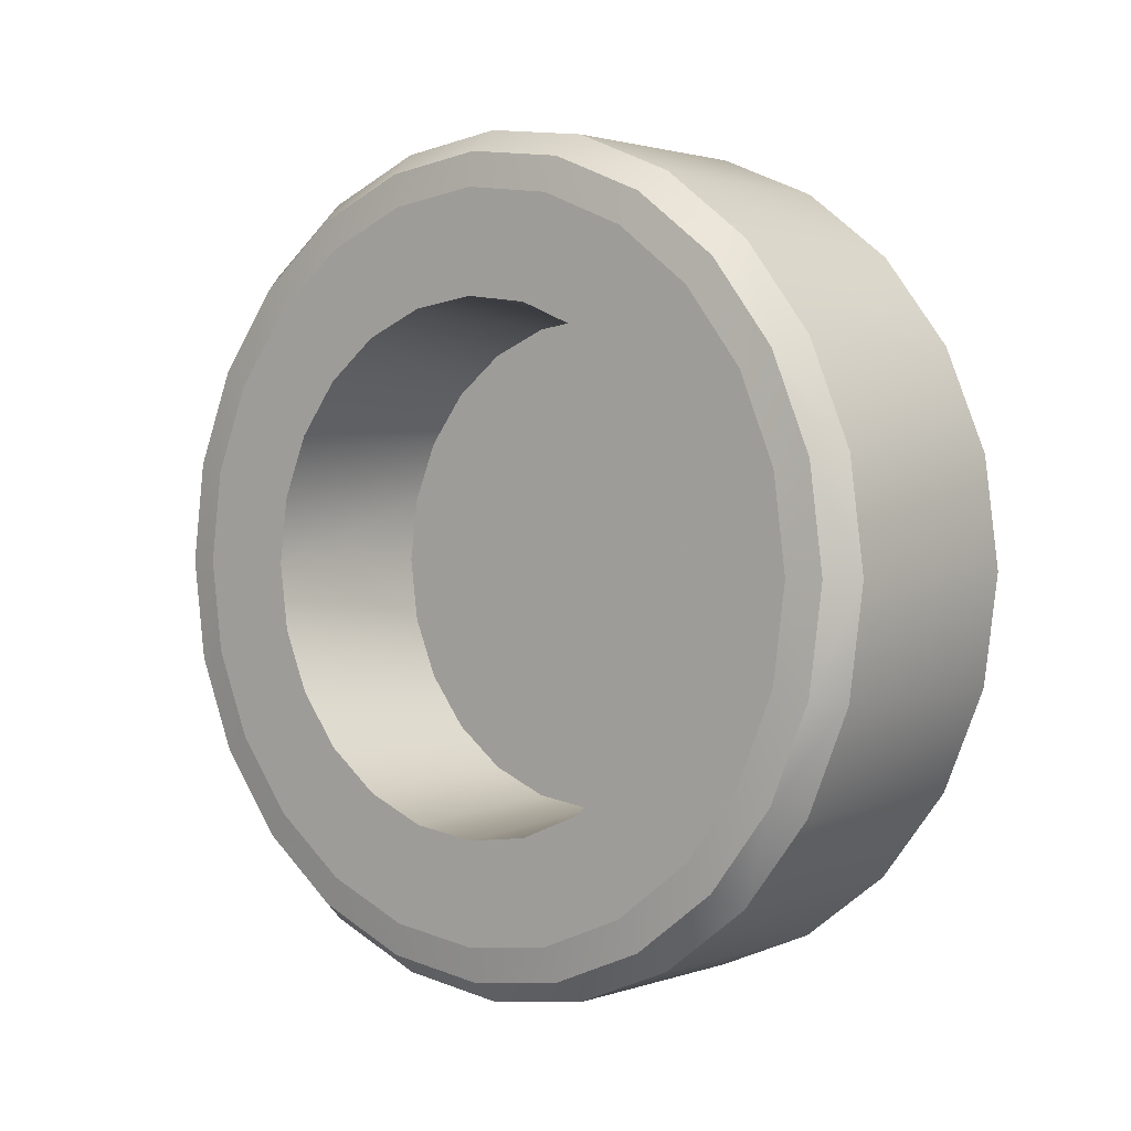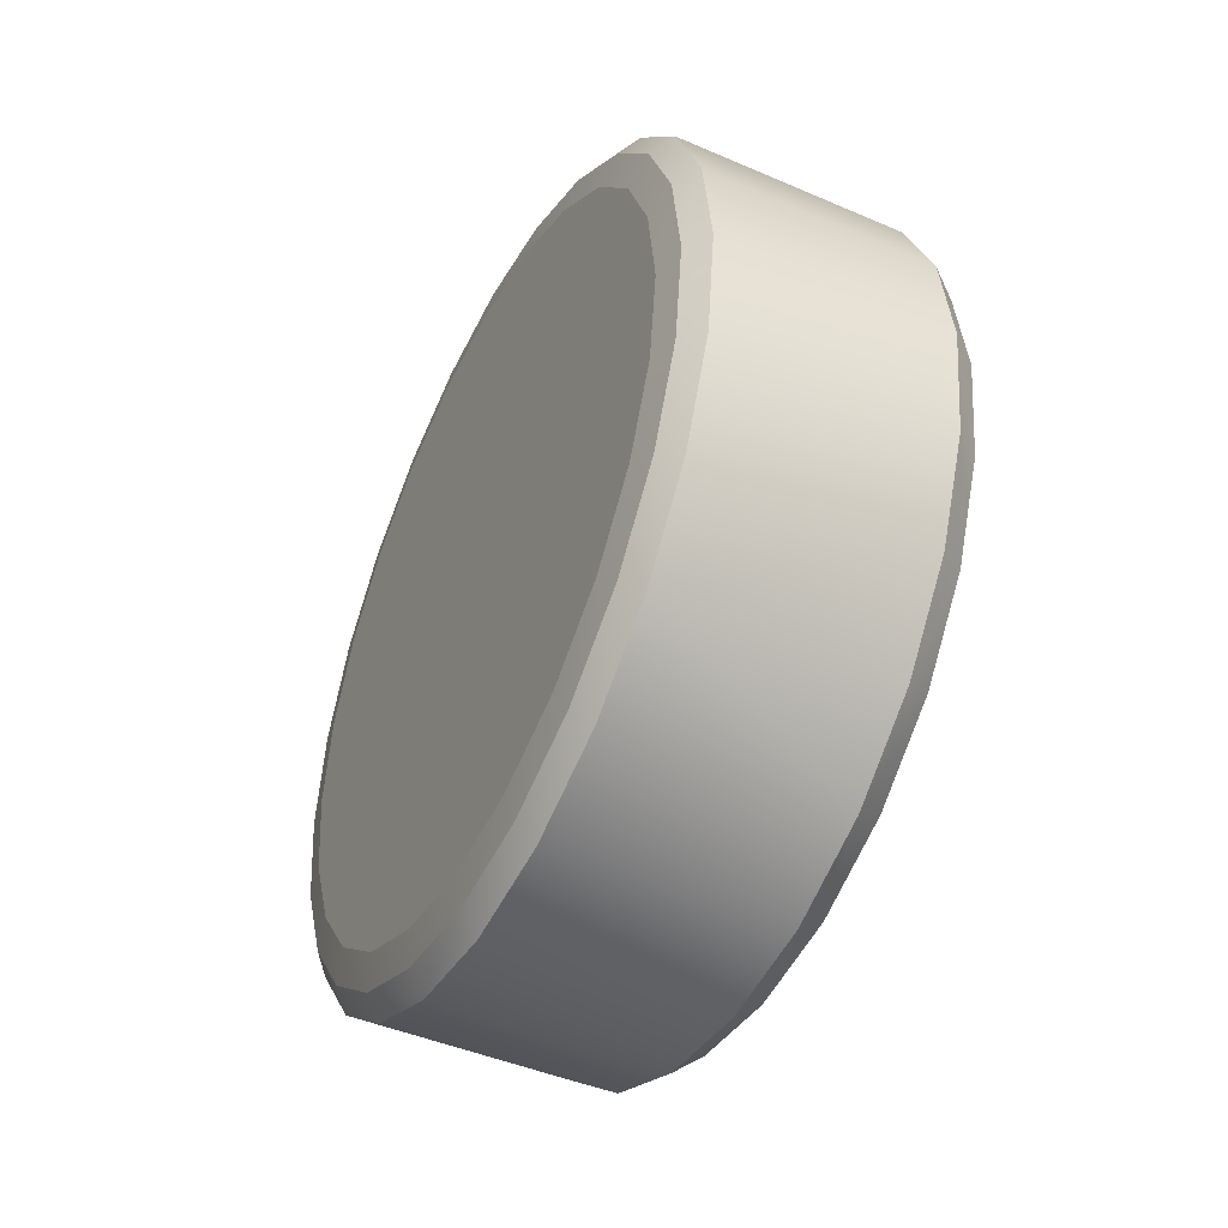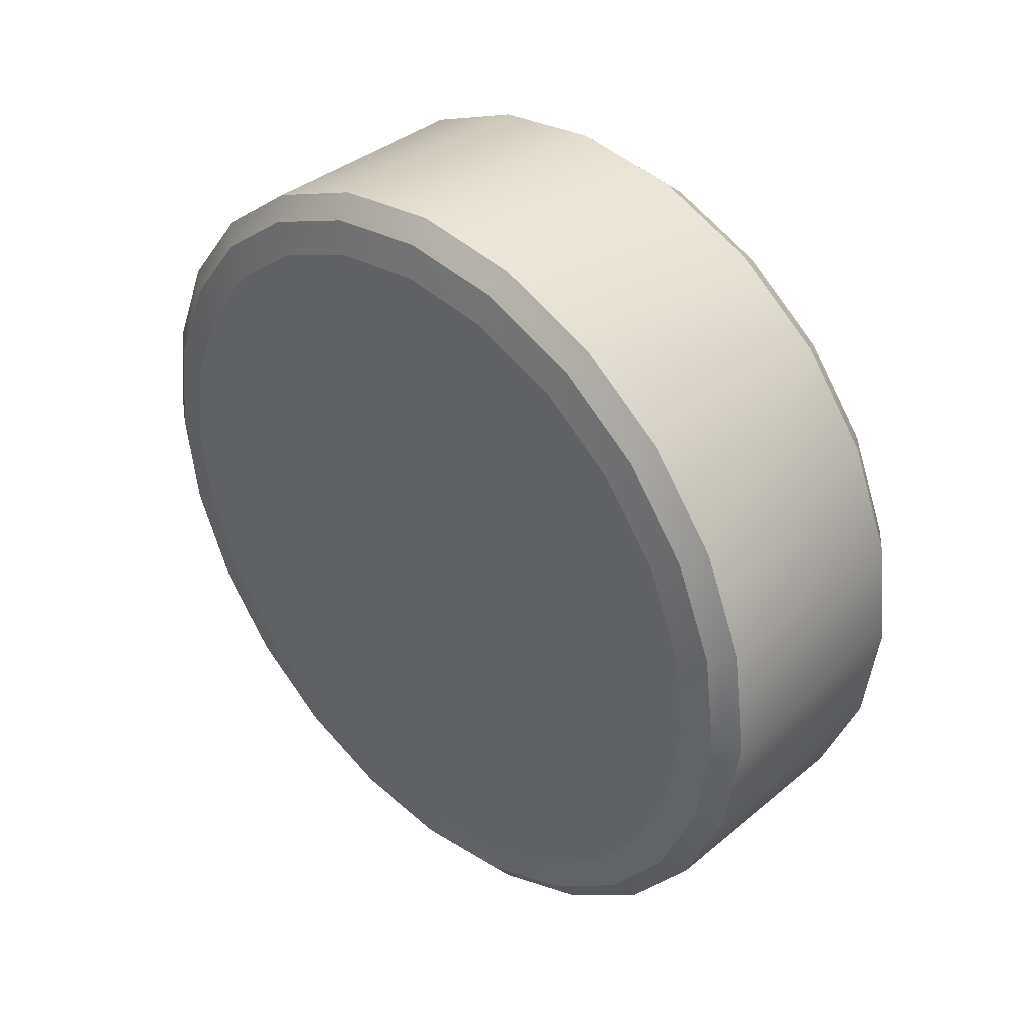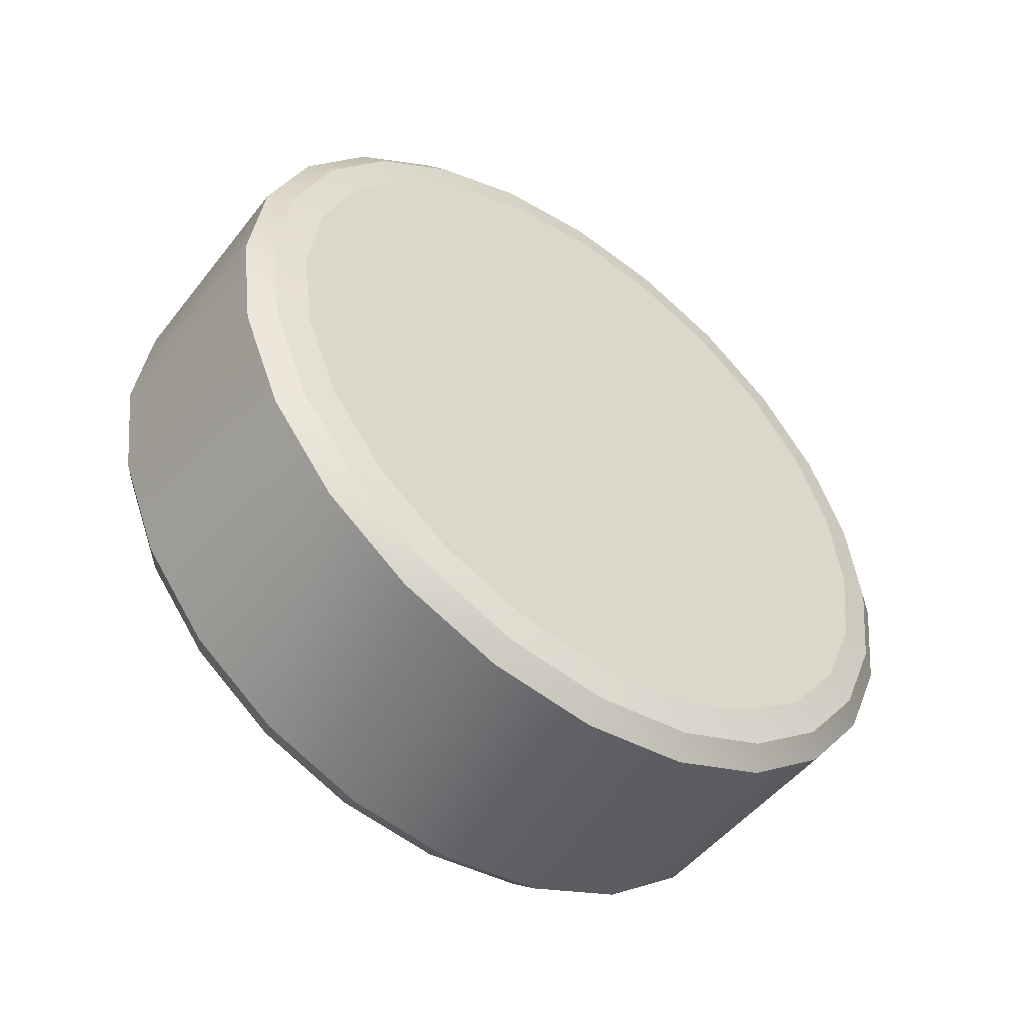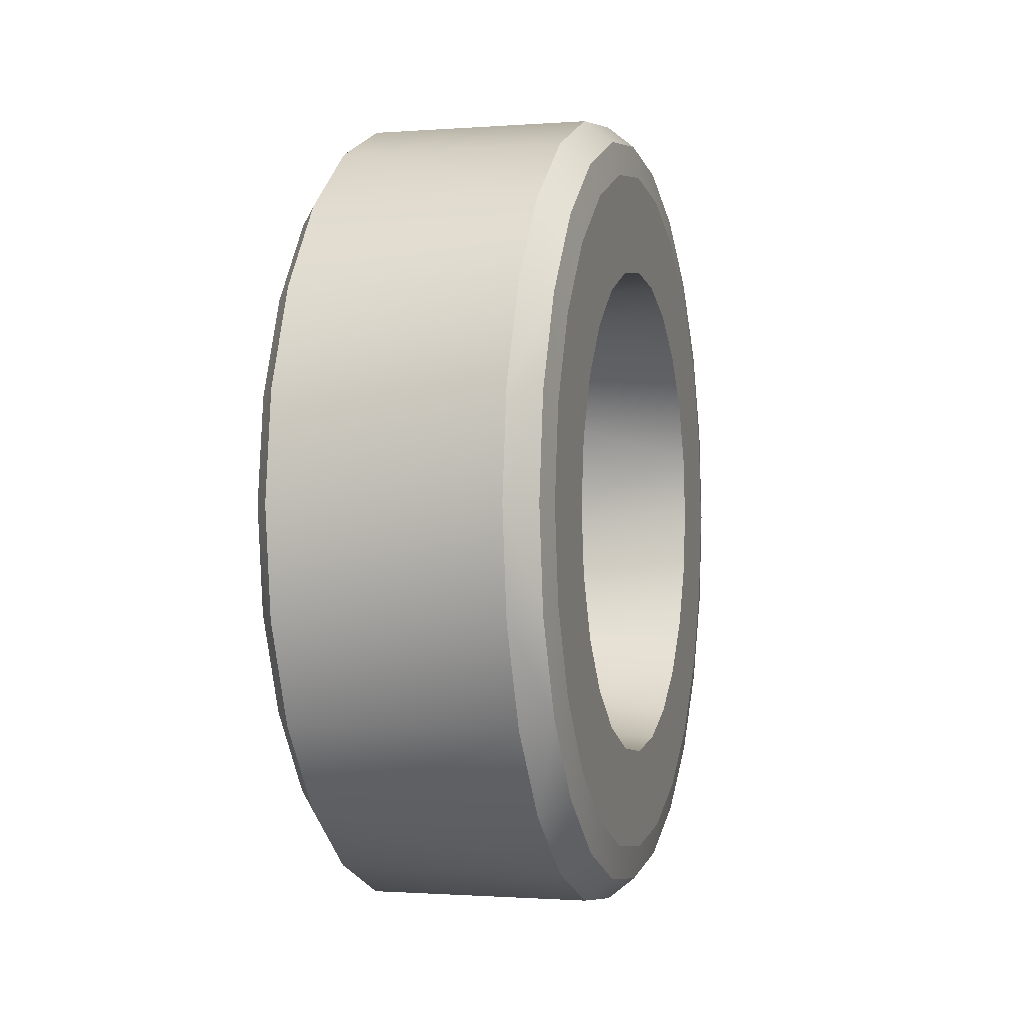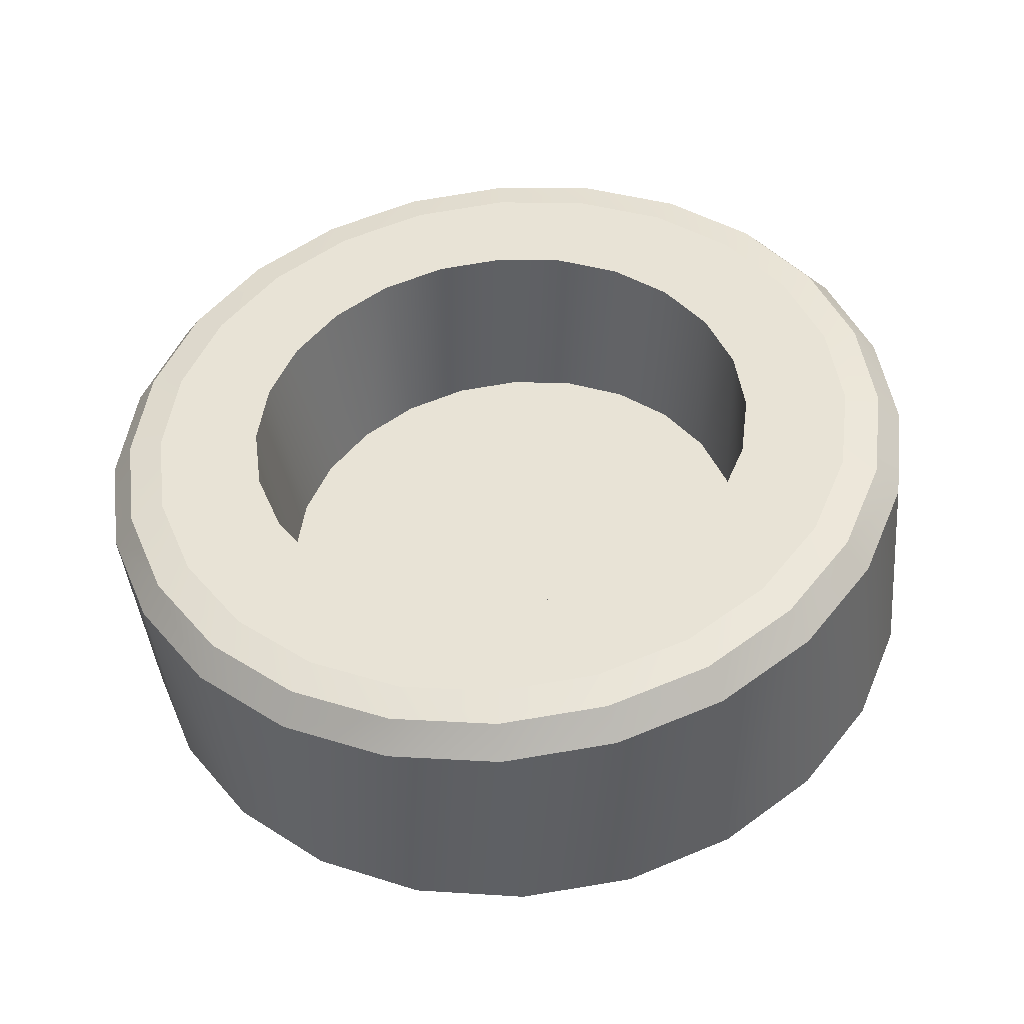
<metadata>
{"format":"obj","ext":"obj","renderer":"f3d","projection":"perspective","resolution":1024,"background":"white","views":[{"elev":1.9,"azim":-50.3,"up":"+Y"},{"elev":-45.3,"azim":153.5,"up":"+Y"},{"elev":37.5,"azim":133.6,"up":"+Y"},{"elev":-49.8,"azim":53.5,"up":"+Z"},{"elev":-1.1,"azim":-164.3,"up":"+Y"},{"elev":-43.0,"azim":-84.6,"up":"+Y"}]}
</metadata>
<code>
o Jeep_Renegade_2016
v 0.4171 -0.2525 -0.9486
v 0.4171 0.001295 -0.982
v 0.4171 0.2551 -0.9486
v 0.4018 -0.2765 -1.038
v 0.4018 -0.5354 -0.931
v 0.3557 -0.5663 -0.9846
v 0.3557 -0.8014 -0.8042
v -0.264 -0.5663 -0.9846
v -0.264 -0.2925 -1.098
v -0.3407 -0.5354 -0.931
v -0.264 -0.8014 -0.8042
v -0.264 -0.9818 -0.5691
v -0.3407 -0.7576 -0.7604
v -0.3561 -0.4889 -0.8506
v -0.3561 -0.2525 -0.9486
v -0.3561 0.2551 -0.9486
v -0.3561 0.001295 -0.982
v -0.3407 0.2791 -1.038
v -0.3407 0.5379 -0.931
v -0.264 0.2951 -1.098
v -0.264 0.001295 -1.137
v 0.3557 0.001295 -1.137
v 0.3557 -0.2925 -1.098
v 0.4018 0.001295 -1.075
v 0.3557 0.2951 -1.098
v -0.264 0.5689 -0.9846
v -0.264 0.804 -0.8042
v 0.3557 0.5689 -0.9846
v 0.4018 0.2791 -1.038
v -0.3407 -0.2765 -1.038
v -0.3407 0.001295 -1.075
v 0.4018 0.5379 -0.931
v 0.3557 0.804 -0.8042
v 0.3557 0.9844 -0.5691
v 0.4018 0.7602 -0.7604
v 0.4171 0.4915 -0.8506
v 0.4171 -0.4889 -0.8506
v 0.4018 -0.7576 -0.7604
v 0.3557 -0.9818 -0.5691
v -0.264 -1.095 -0.2953
v -0.3407 -1.035 -0.2793
v -0.3407 -1.072 -0.001496
v -0.3561 -0.9458 -0.2553
v -0.3561 -0.8478 -0.4917
v -0.3561 -0.6066 -0.3525
v -0.3561 -0.4951 -0.4979
v 0.1348 -0.5798 -0.337
v 0.1348 -0.6469 -0.1751
v 0.1348 0.5824 -0.337
v 0.1348 0.4758 -0.476
v -0.3561 0.6092 -0.3525
v -0.3561 0.6793 -0.1832
v -0.3561 0.9483 -0.2553
v -0.3561 0.8504 -0.4917
v -0.3407 1.038 -0.2793
v -0.3407 1.075 -0.001496
v -0.264 1.136 -0.001496
v -0.264 1.098 0.2923
v 0.3557 1.098 0.2923
v 0.3557 0.9844 0.5661
v 0.4018 0.9308 0.5352
v 0.4018 0.7602 0.7575
v 0.4171 0.6946 0.6918
v 0.4171 0.4915 0.8476
v 0.4171 -0.4889 0.8476
v 0.4171 -0.692 0.6918
v 0.4018 -0.7576 0.7575
v 0.4018 -0.9282 0.5352
v 0.3557 -0.9818 0.5661
v 0.3557 -1.095 0.2923
v -0.264 -0.9818 0.5661
v -0.264 -0.8014 0.8012
v -0.3407 -0.7576 0.7575
v -0.3407 -0.5354 0.928
v -0.3561 -0.4889 0.8476
v -0.3561 -0.2525 0.9456
v -0.3561 0.4915 0.8476
v -0.3561 0.001295 0.7004
v -0.3561 0.6946 0.6918
v -0.3407 0.7602 0.7575
v -0.3407 0.9308 0.5352
v -0.264 0.9844 0.5661
v -0.3407 1.038 0.2763
v -0.3561 0.8504 0.4888
v -0.3561 0.4976 0.4949
v -0.3561 0.6092 0.3495
v -0.3561 0.9483 0.2523
v 0.3557 0.804 0.8012
v 0.4018 0.5379 0.928
v 0.4171 0.2551 0.9456
v 0.4171 -0.2525 0.9456
v 0.4018 -0.5354 0.928
v 0.3557 -0.8014 0.8012
v 0.3557 -0.5663 0.9816
v 0.4018 -0.2765 1.035
v 0.4171 0.001294 0.979
v 0.4018 0.2791 1.035
v 0.3557 0.5689 0.9816
v -0.264 0.5689 0.9816
v -0.264 0.2951 1.095
v -0.3407 0.5379 0.928
v -0.264 0.804 0.8012
v -0.3561 0.2551 0.9456
v -0.3561 0.001294 0.979
v -0.3407 -0.2765 1.035
v -0.264 -0.2925 1.095
v -0.264 0.001294 1.134
v 0.3557 0.001294 1.134
v 0.3557 0.2951 1.095
v 0.4018 0.001294 1.072
v 0.3557 -0.2925 1.095
v -0.264 -0.5663 0.9816
v -0.3407 0.2791 1.035
v -0.3407 0.001294 1.072
v -0.3561 0.9818 -0.001496
v -0.3561 0.7032 -0.001496
v 0.1348 0.6494 -0.1752
v 0.1348 -0.6697 -0.001496
v -0.3561 -0.6767 -0.1832
v -0.3561 -0.9792 -0.001496
v -0.3561 -0.9458 0.2523
v -0.3561 -0.7007 -0.001496
v 0.1348 -0.6468 0.1722
v 0.1348 0.6723 -0.001496
v -0.3561 0.6793 0.1802
v 0.1348 0.6494 0.1722
v 0.1348 0.5824 0.334
v 0.1348 0.4758 0.473
v 0.1348 -0.4732 0.473
v 0.1348 -0.5798 0.334
v -0.3561 -0.6767 0.1802
v -0.3561 -0.6066 0.3495
v -0.3561 -0.4951 0.4949
v -0.3561 -0.8478 0.4888
v -0.3407 -1.035 0.2763
v -0.264 -1.134 -0.001496
v 0.3557 -1.095 -0.2953
v 0.4018 -0.9282 -0.5381
v 0.4171 -0.692 -0.6948
v 0.4171 0.6946 -0.6948
v 0.4018 0.9308 -0.5381
v 0.3557 1.098 -0.2953
v -0.264 0.9844 -0.5691
v -0.3407 0.7602 -0.7604
v -0.3561 0.4915 -0.8506
v -0.3561 -0.692 -0.6948
v -0.3407 -0.9282 -0.5381
v -0.3561 -0.1804 -0.6795
v -0.3561 0.001295 -0.7034
v 0.1348 -0.1724 -0.6496
v 0.1348 -0.3342 -0.5826
v 0.1348 0.175 -0.6496
v 0.1348 0.001295 -0.6725
v -0.3561 0.183 -0.6795
v 0.1348 0.3368 -0.5826
v -0.3561 0.3523 -0.6094
v -0.3561 0.6946 -0.6948
v -0.3407 0.9308 -0.5381
v -0.264 1.098 -0.2953
v 0.3557 1.136 -0.001496
v 0.4018 1.075 -0.001496
v 0.4018 1.038 -0.2793
v 0.4171 0.9483 -0.2553
v 0.4171 0.8504 -0.4917
v 0.4171 -0.8478 -0.4917
v 0.4018 -1.035 -0.2793
v 0.3557 -1.134 -0.001496
v -0.264 -1.095 0.2923
v -0.3407 -0.9282 0.5352
v -0.3561 -0.692 0.6918
v -0.3561 -0.3497 0.6064
v 0.1348 -0.3342 0.5796
v -0.3561 -0.1804 0.6765
v 0.1348 -0.1724 0.6467
v 0.1348 0.3368 0.5796
v -0.3561 0.3523 0.6064
v -0.3561 0.183 0.6765
v 0.1348 0.001295 0.6695
v 0.1348 0.175 0.6467
v 0.4018 -1.072 -0.001496
v 0.4171 -0.9458 -0.2553
v 0.4171 0.9818 -0.001496
v 0.4018 1.038 0.2763
v 0.4171 0.8504 0.4888
v 0.4171 -0.8478 0.4888
v 0.4018 -1.035 0.2763
v 0.4171 -0.9458 0.2523
v 0.4171 0.9483 0.2523
v 0.4171 -0.9792 -0.001496
v -0.3561 0.4976 -0.4979
v 0.1348 -0.4732 -0.476
v -0.3561 -0.3497 -0.6094
f 1 2 3
f 2 1 4
f 5 4 1
f 4 5 6
f 7 6 5
f 8 6 7
f 6 8 9
f 9 8 10
f 10 8 11
f 7 11 8
f 12 11 7
f 13 11 12
f 11 13 10
f 14 10 13
f 10 14 15
f 16 15 14
f 16 17 15
f 17 16 18
f 19 18 16
f 20 18 19
f 18 20 21
f 22 21 20
f 21 22 23
f 23 22 24
f 24 22 25
f 20 25 22
f 25 20 26
f 19 26 20
f 27 26 19
f 28 26 27
f 26 28 25
f 29 25 28
f 25 29 24
f 2 24 29
f 4 24 2
f 24 4 23
f 6 23 4
f 9 23 6
f 23 9 21
f 21 9 30
f 10 30 9
f 15 30 10
f 30 15 17
f 17 31 30
f 18 31 17
f 21 31 18
f 30 31 21
f 29 3 2
f 3 29 32
f 28 32 29
f 32 28 33
f 27 33 28
f 34 33 27
f 35 33 34
f 33 35 32
f 36 32 35
f 32 36 3
f 1 3 36
f 37 1 36
f 1 37 5
f 38 5 37
f 5 38 7
f 39 7 38
f 7 39 12
f 40 12 39
f 12 40 41
f 42 41 40
f 43 41 42
f 41 43 44
f 45 44 43
f 45 46 44
f 46 45 47
f 48 47 45
f 49 47 48
f 49 50 47
f 50 49 51
f 52 51 49
f 53 51 52
f 53 54 51
f 54 53 55
f 56 55 53
f 55 56 57
f 58 57 56
f 57 58 59
f 60 59 58
f 59 60 61
f 62 61 60
f 61 62 63
f 64 63 62
f 65 63 64
f 65 66 63
f 67 66 65
f 66 67 68
f 69 68 67
f 68 69 70
f 70 69 71
f 72 71 69
f 71 72 73
f 74 73 72
f 73 74 75
f 76 75 74
f 77 75 76
f 77 78 75
f 77 79 78
f 80 79 77
f 79 80 81
f 82 81 80
f 83 81 82
f 84 81 83
f 81 84 79
f 79 84 85
f 84 86 85
f 84 87 86
f 83 87 84
f 87 83 56
f 56 83 58
f 82 58 83
f 58 82 60
f 88 60 82
f 60 88 62
f 89 62 88
f 62 89 64
f 90 64 89
f 65 64 90
f 91 65 90
f 92 65 91
f 65 92 67
f 93 67 92
f 67 93 69
f 69 93 72
f 72 93 94
f 92 94 93
f 94 92 95
f 91 95 92
f 95 91 96
f 90 96 91
f 96 90 97
f 89 97 90
f 97 89 98
f 88 98 89
f 99 98 88
f 98 99 100
f 100 99 101
f 101 99 102
f 88 102 99
f 82 102 88
f 80 102 82
f 102 80 101
f 77 101 80
f 101 77 103
f 103 77 76
f 76 104 103
f 104 76 105
f 74 105 76
f 106 105 74
f 105 106 107
f 108 107 106
f 107 108 109
f 109 108 110
f 110 108 111
f 106 111 108
f 111 106 112
f 74 112 106
f 72 112 74
f 94 112 72
f 112 94 111
f 95 111 94
f 111 95 110
f 96 110 95
f 97 110 96
f 110 97 109
f 98 109 97
f 100 109 98
f 109 100 107
f 107 100 113
f 101 113 100
f 103 113 101
f 113 103 104
f 104 114 113
f 105 114 104
f 107 114 105
f 113 114 107
f 56 115 87
f 53 115 56
f 115 53 52
f 115 52 116
f 116 52 117
f 49 117 52
f 117 49 48
f 117 48 118
f 118 48 119
f 45 119 48
f 119 45 43
f 119 43 120
f 42 120 43
f 121 120 42
f 122 120 121
f 122 119 120
f 119 122 118
f 123 118 122
f 124 118 123
f 124 117 118
f 117 124 116
f 125 116 124
f 87 116 125
f 87 115 116
f 87 125 86
f 86 125 126
f 124 126 125
f 126 124 123
f 127 126 123
f 126 127 86
f 85 86 127
f 127 128 85
f 128 127 129
f 127 130 129
f 127 123 130
f 130 123 131
f 122 131 123
f 131 122 121
f 132 131 121
f 131 132 130
f 129 130 132
f 132 133 129
f 133 132 134
f 132 121 134
f 134 121 135
f 42 135 121
f 135 42 136
f 40 136 42
f 136 40 137
f 39 137 40
f 137 39 138
f 38 138 39
f 138 38 139
f 37 139 38
f 139 37 140
f 37 36 140
f 35 140 36
f 140 35 141
f 34 141 35
f 141 34 142
f 142 34 143
f 27 143 34
f 143 27 144
f 19 144 27
f 144 19 145
f 16 145 19
f 145 16 14
f 145 14 146
f 13 146 14
f 146 13 147
f 12 147 13
f 41 147 12
f 44 147 41
f 147 44 146
f 148 146 44
f 148 149 146
f 149 148 150
f 151 150 148
f 152 150 151
f 152 153 150
f 149 153 152
f 150 153 149
f 152 154 149
f 154 152 155
f 155 152 151
f 50 155 151
f 156 155 50
f 155 156 154
f 54 154 156
f 54 157 154
f 157 54 158
f 55 158 54
f 158 55 159
f 57 159 55
f 159 57 160
f 59 160 57
f 161 160 59
f 160 161 162
f 163 162 161
f 162 163 164
f 165 164 163
f 165 139 164
f 139 165 138
f 166 138 165
f 138 166 137
f 167 137 166
f 137 167 136
f 168 136 167
f 136 168 135
f 169 135 168
f 135 169 134
f 170 134 169
f 133 134 170
f 171 133 170
f 129 133 171
f 171 172 129
f 172 171 173
f 173 171 170
f 78 173 170
f 174 173 78
f 173 174 172
f 175 172 174
f 175 129 172
f 175 128 129
f 128 175 176
f 177 176 175
f 79 176 177
f 79 85 176
f 176 85 128
f 79 177 78
f 178 78 177
f 78 178 174
f 174 178 179
f 177 179 178
f 175 179 177
f 179 175 174
f 78 170 75
f 75 170 73
f 169 73 170
f 73 169 71
f 168 71 169
f 71 168 70
f 167 70 168
f 70 167 180
f 166 180 167
f 180 166 181
f 165 181 166
f 181 165 163
f 181 163 182
f 161 182 163
f 182 161 183
f 59 183 161
f 61 183 59
f 183 61 184
f 63 184 61
f 66 184 63
f 66 185 184
f 68 185 66
f 185 68 186
f 70 186 68
f 180 186 70
f 187 186 180
f 186 187 185
f 185 187 188
f 187 182 188
f 187 189 182
f 180 189 187
f 181 189 180
f 189 181 182
f 183 188 182
f 184 188 183
f 185 188 184
f 139 140 164
f 141 164 140
f 164 141 162
f 142 162 141
f 162 142 160
f 160 142 159
f 143 159 142
f 159 143 158
f 144 158 143
f 158 144 157
f 145 157 144
f 157 145 149
f 145 146 149
f 157 149 154
f 54 156 190
f 50 190 156
f 51 190 50
f 54 190 51
f 50 151 191
f 191 151 192
f 148 192 151
f 192 148 44
f 46 192 44
f 192 46 191
f 47 191 46
f 50 191 47

</code>
